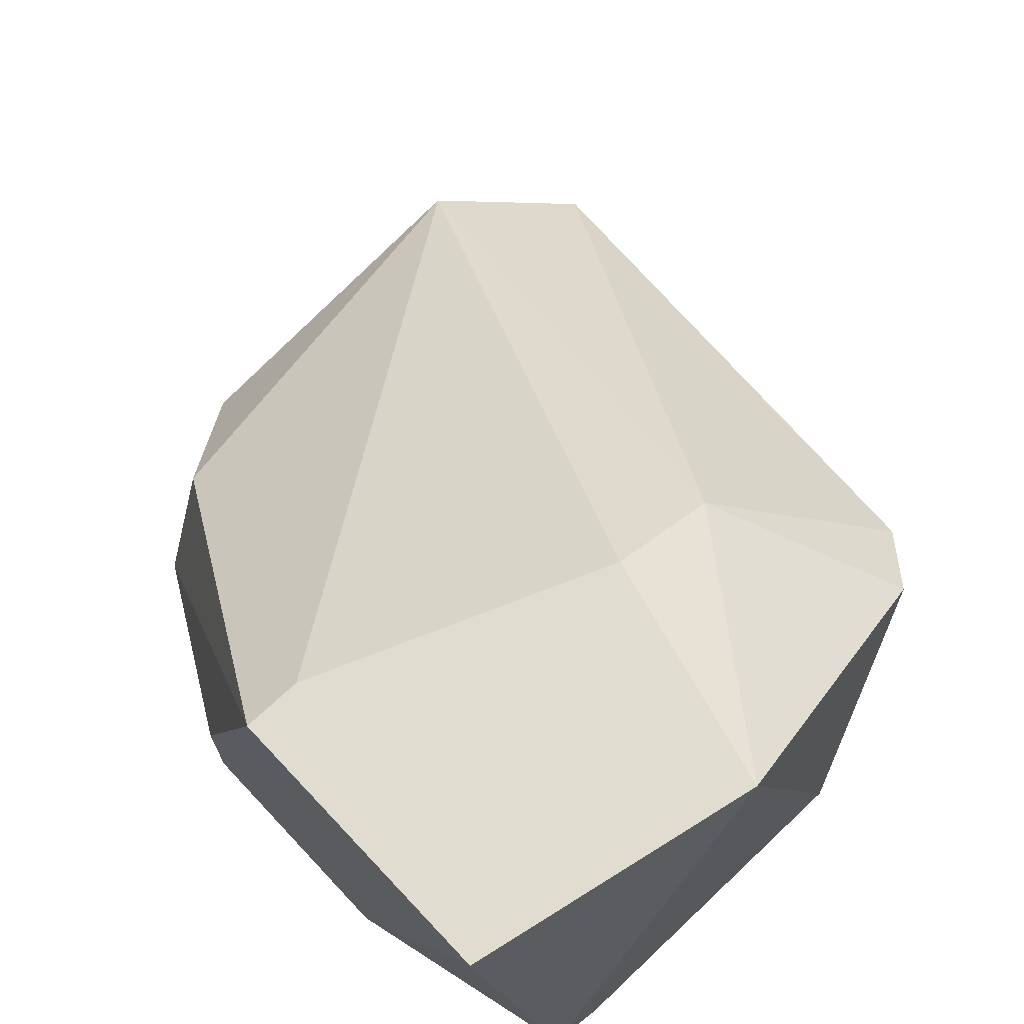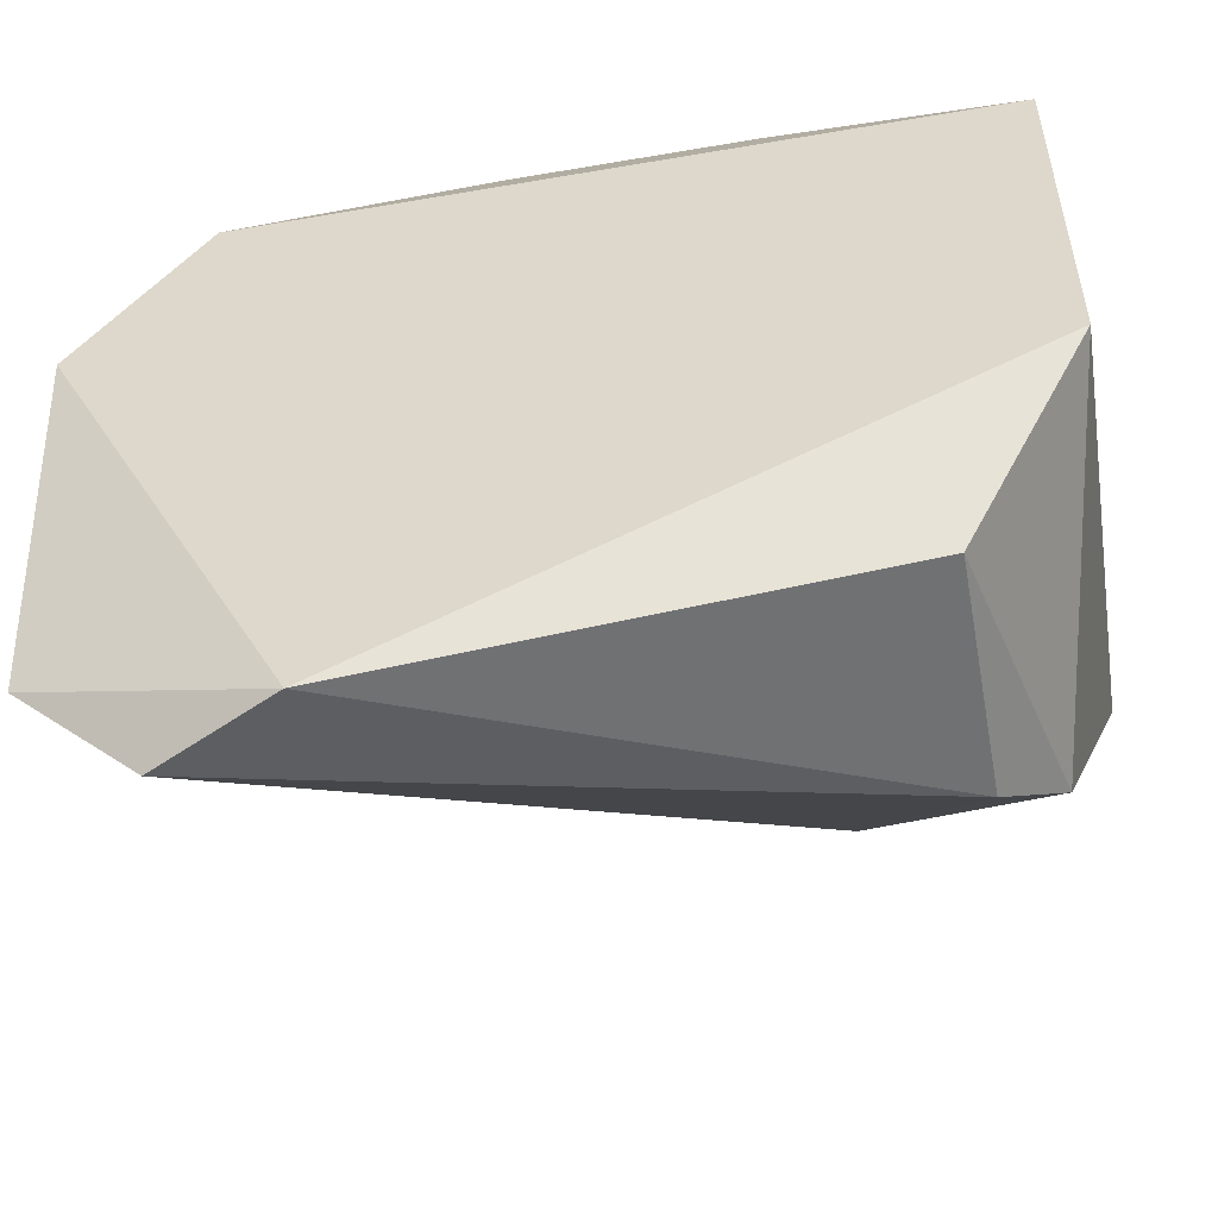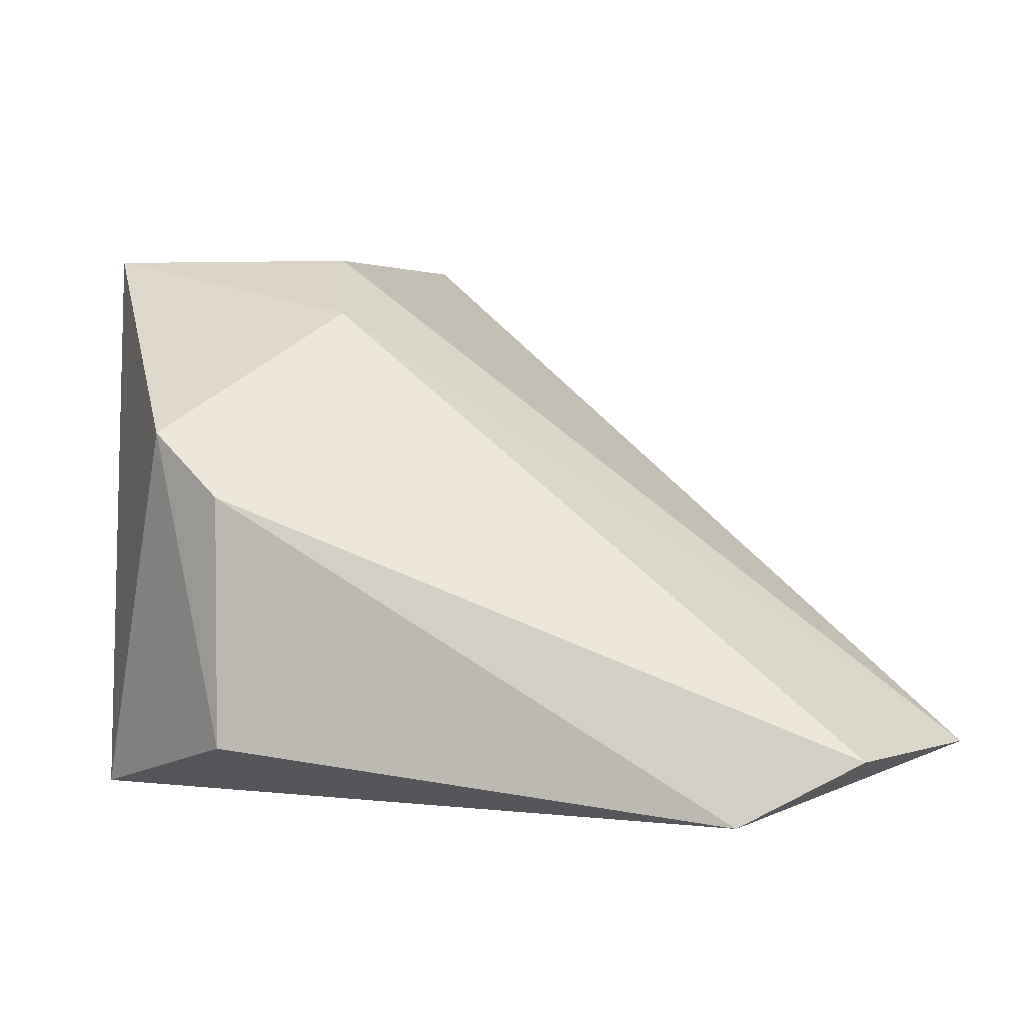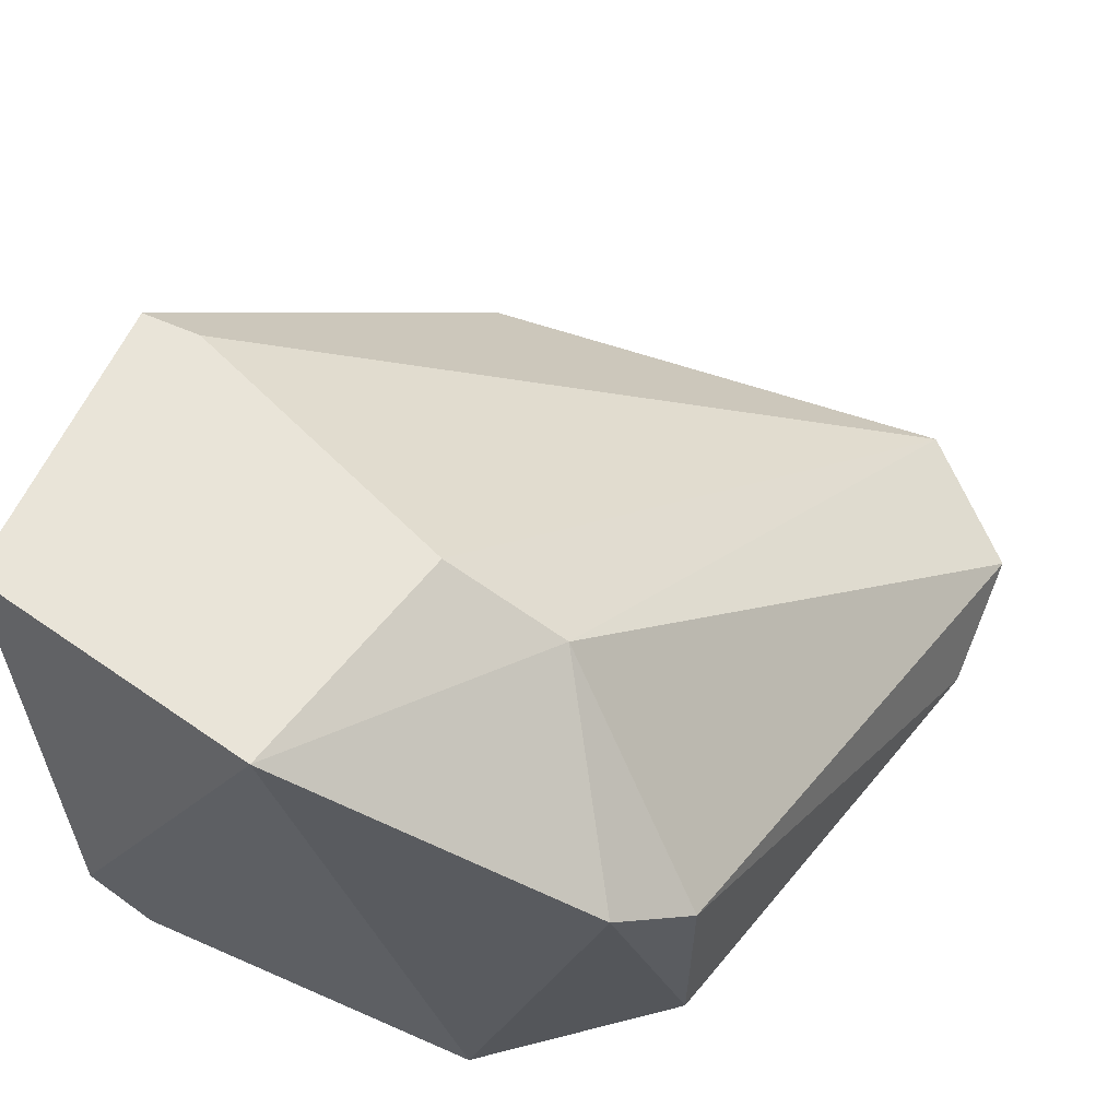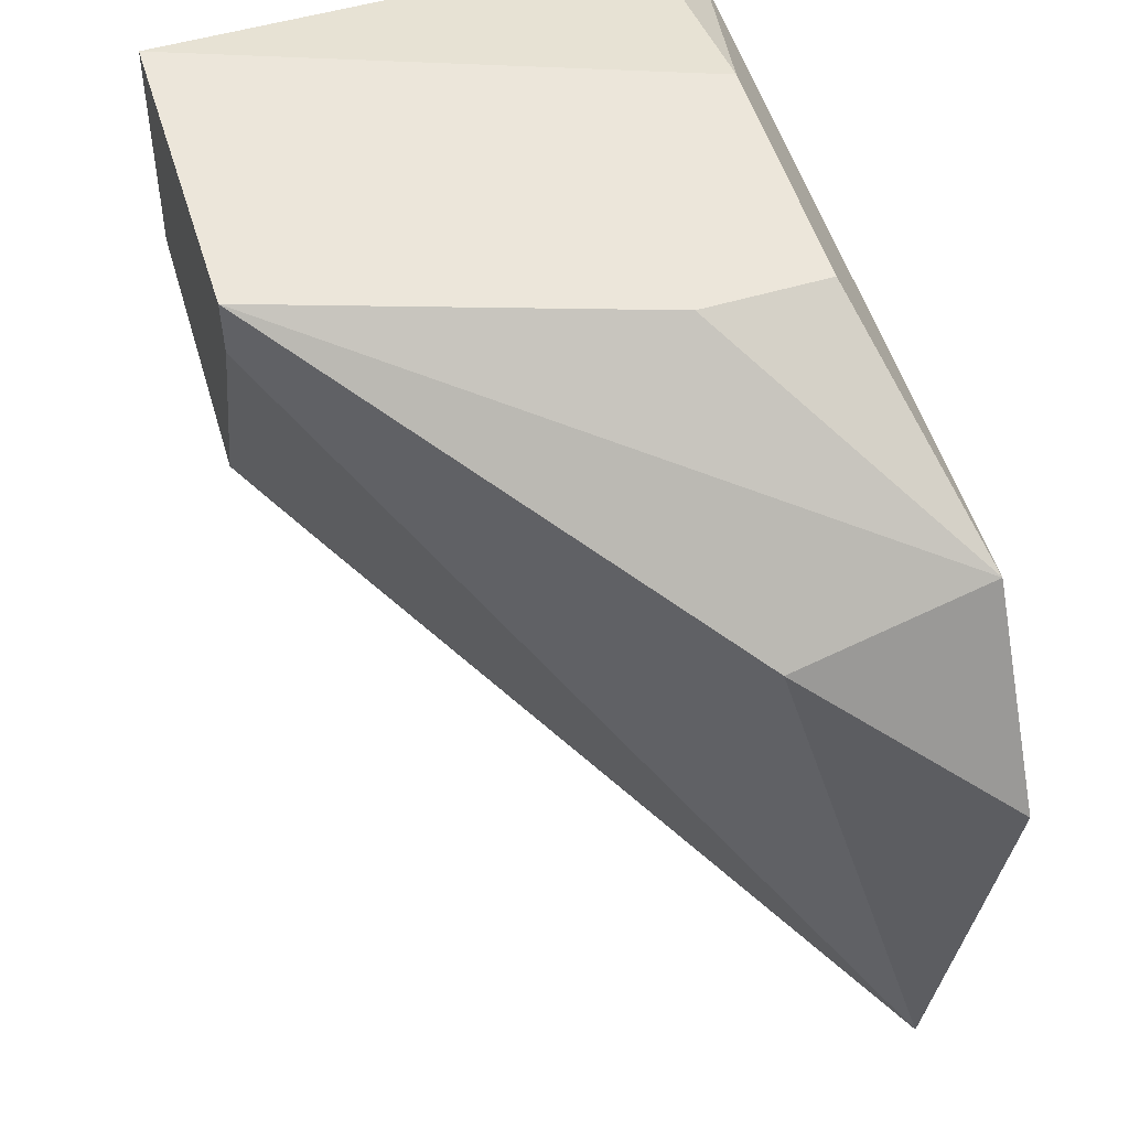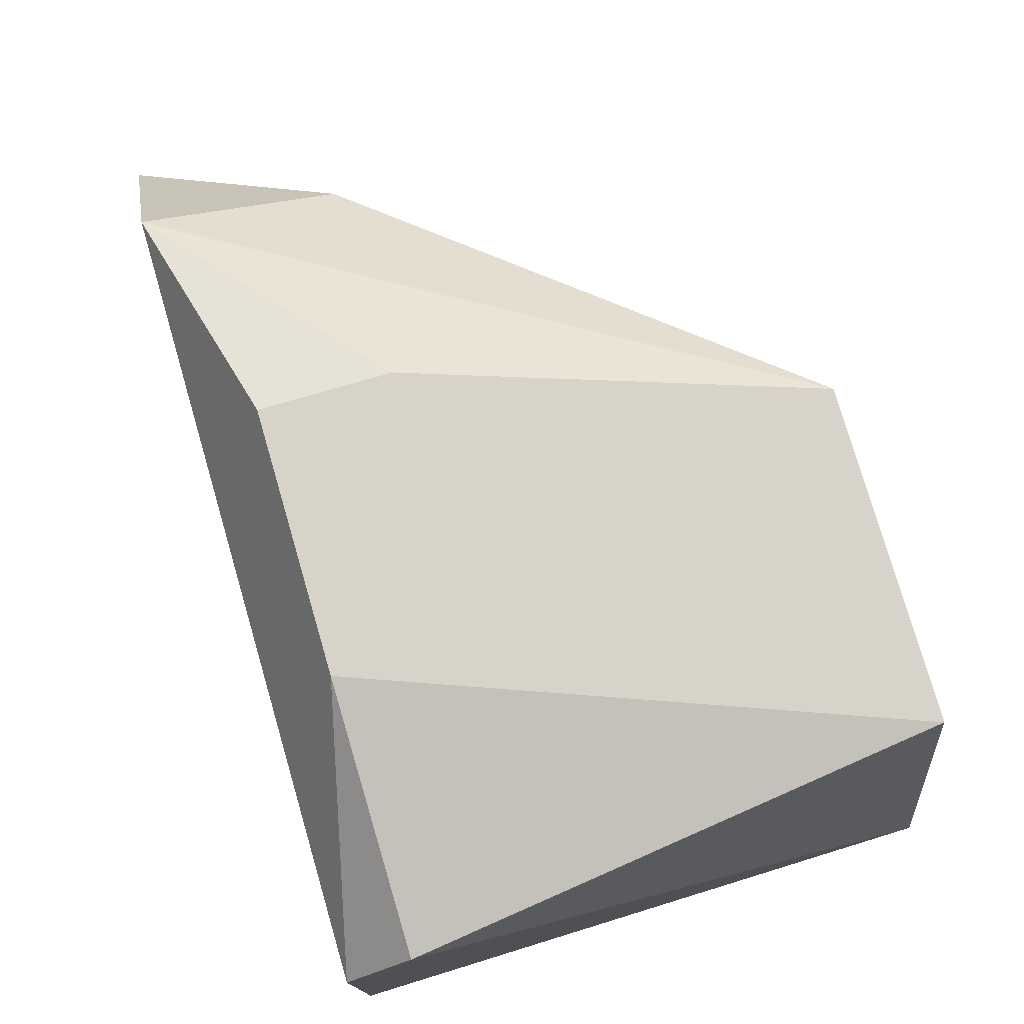
<metadata>
{"format":"obj","ext":"obj","renderer":"f3d","projection":"perspective","resolution":1024,"background":"white","views":[{"elev":69.4,"azim":-133.3,"up":"+Z"},{"elev":-52.2,"azim":-169.5,"up":"+Y"},{"elev":3.2,"azim":-3.8,"up":"+Z"},{"elev":60.5,"azim":-65.8,"up":"+Z"},{"elev":54.5,"azim":72.6,"up":"+Y"},{"elev":76.9,"azim":-106.2,"up":"+Y"}]}
</metadata>
<code>
v -0.03795 -0.02774 0.01816
v -0.02682 -0.01183 0.01339
v -0.02682 -0.01183 0.01021
v -0.01727 -0.02933 0.01021
v -0.03954 -0.02455 0.008614
v -0.03795 -0.01183 0.02293
v -0.02999 -0.01342 0.02293
v -0.03954 -0.01501 0.008614
v -0.01727 -0.01978 0.008614
v -0.02363 -0.03251 0.008614
v -0.03318 -0.02455 0.02134
v -0.03954 -0.01978 0.02293
v -0.03636 -0.02933 0.01021
v -0.02045 -0.03251 0.01021
v -0.02045 -0.0166 0.01339
v -0.03954 -0.01342 0.01021
v -0.02045 -0.01501 0.008614
v -0.02999 -0.01183 0.02293
v -0.03318 -0.02138 0.02293
v -0.03636 -0.02933 0.01657
v -0.03318 -0.01183 0.01021
f 8 16 21
f 2 3 6
f 5 8 9
f 9 4 10
f 5 9 10
f 5 1 12
f 7 6 12
f 8 5 12
f 1 11 12
f 1 5 13
f 5 10 13
f 10 4 14
f 4 11 14
f 4 9 15
f 12 6 16
f 8 12 16
f 3 2 17
f 8 3 17
f 9 8 17
f 15 9 17
f 15 17 18
f 2 6 18
f 6 7 18
f 7 4 18
f 4 15 18
f 17 2 18
f 4 7 19
f 11 4 19
f 7 12 19
f 12 11 19
f 11 1 20
f 1 13 20
f 13 10 20
f 10 14 20
f 14 11 20
f 6 3 21
f 3 8 21
f 16 6 21

</code>
